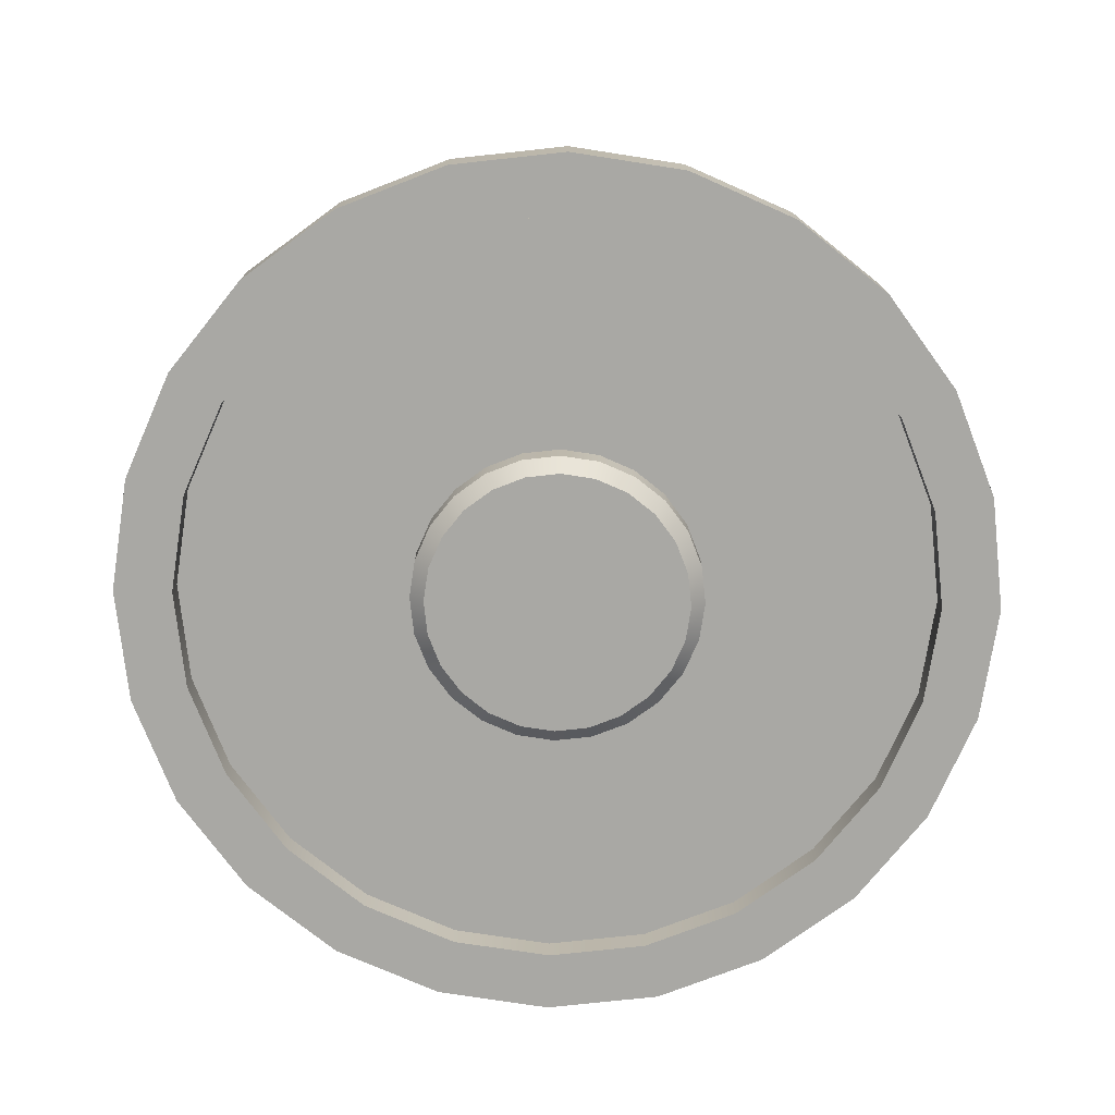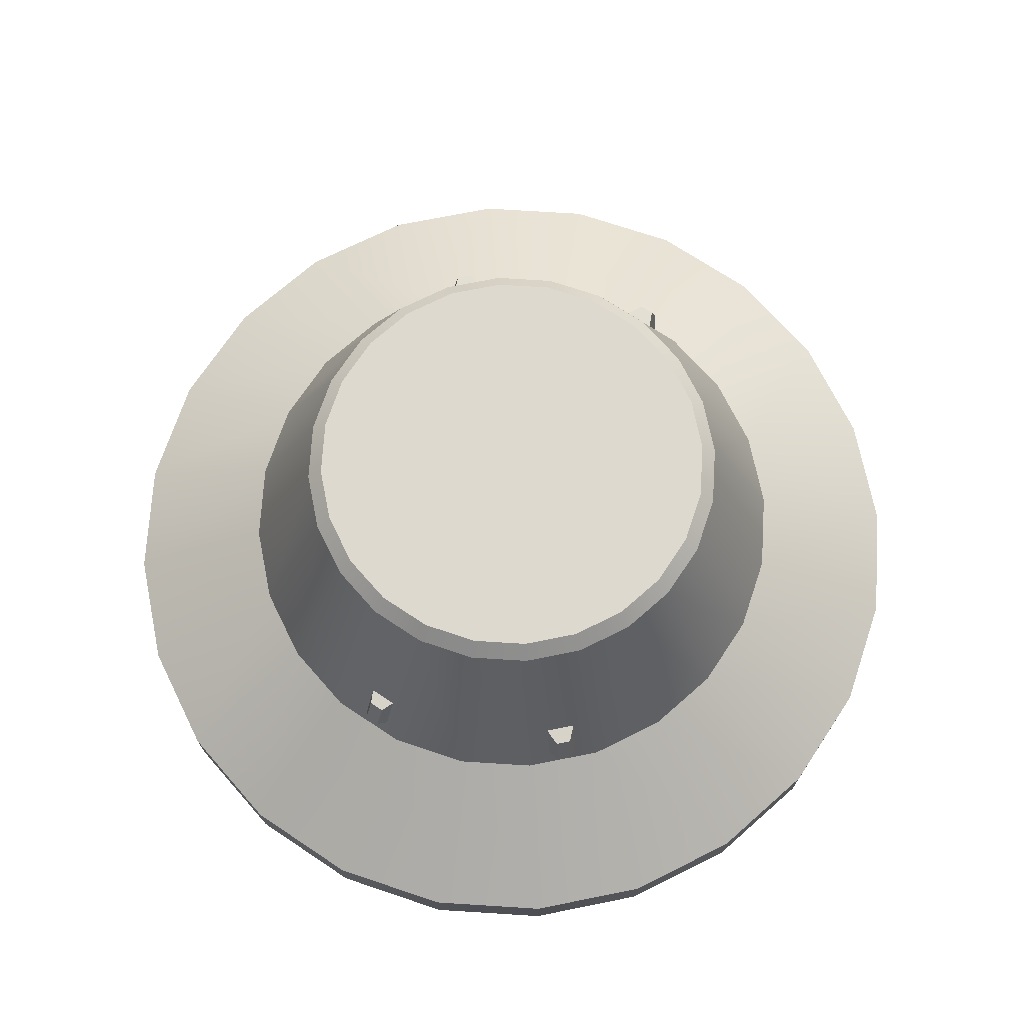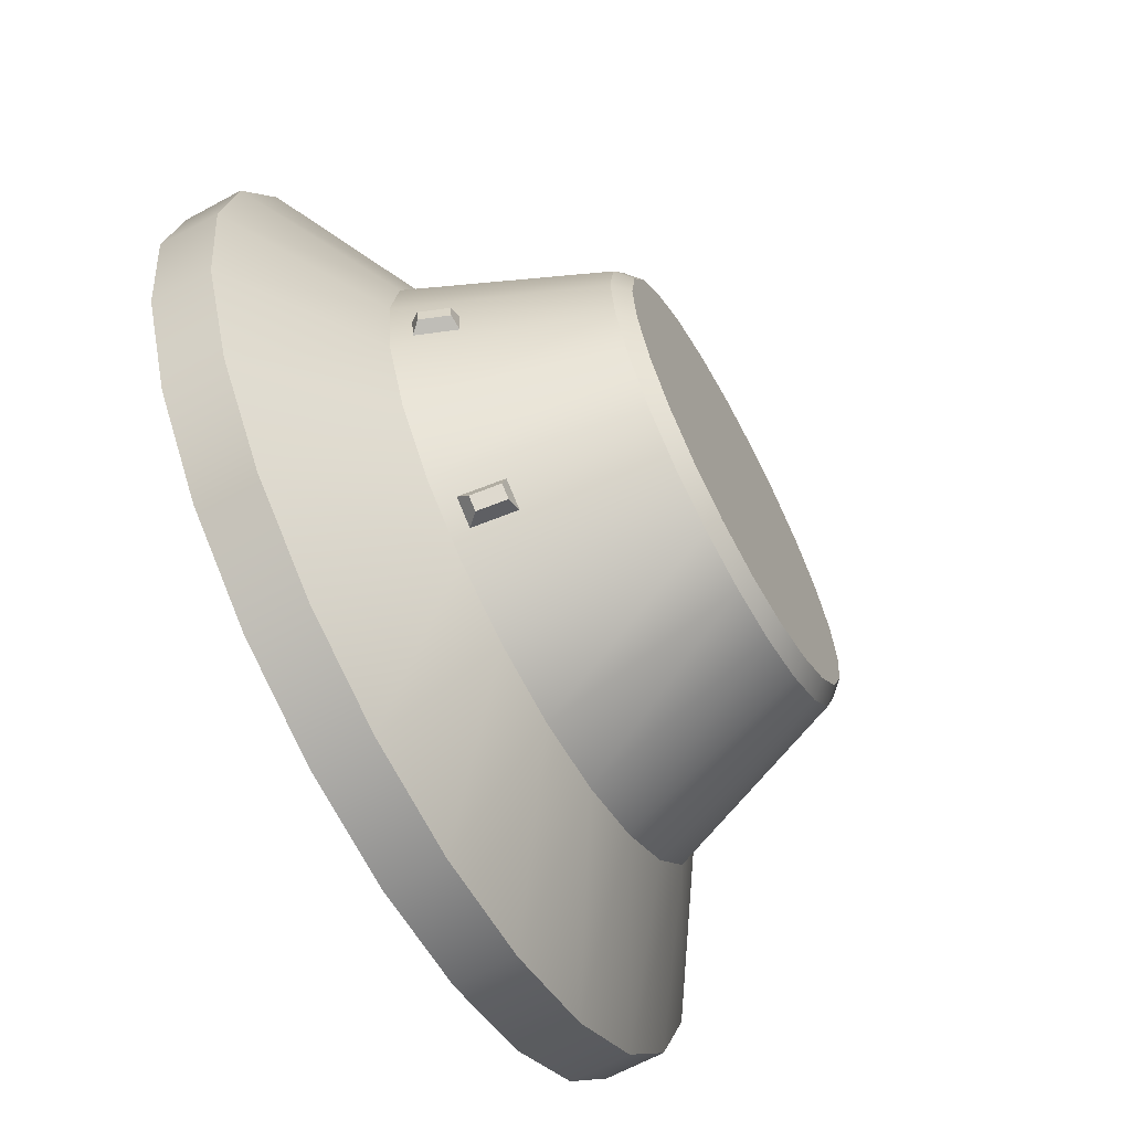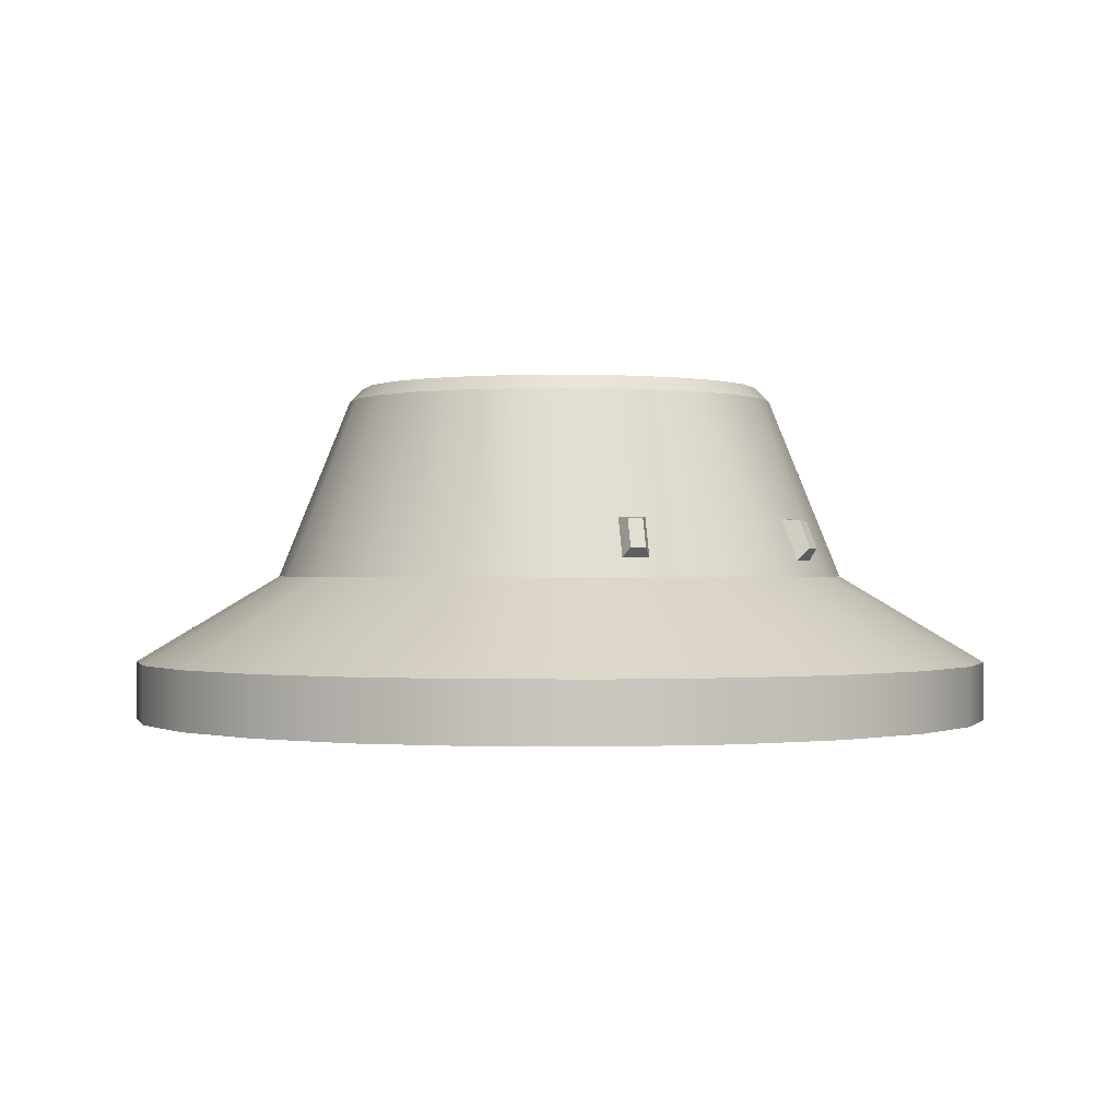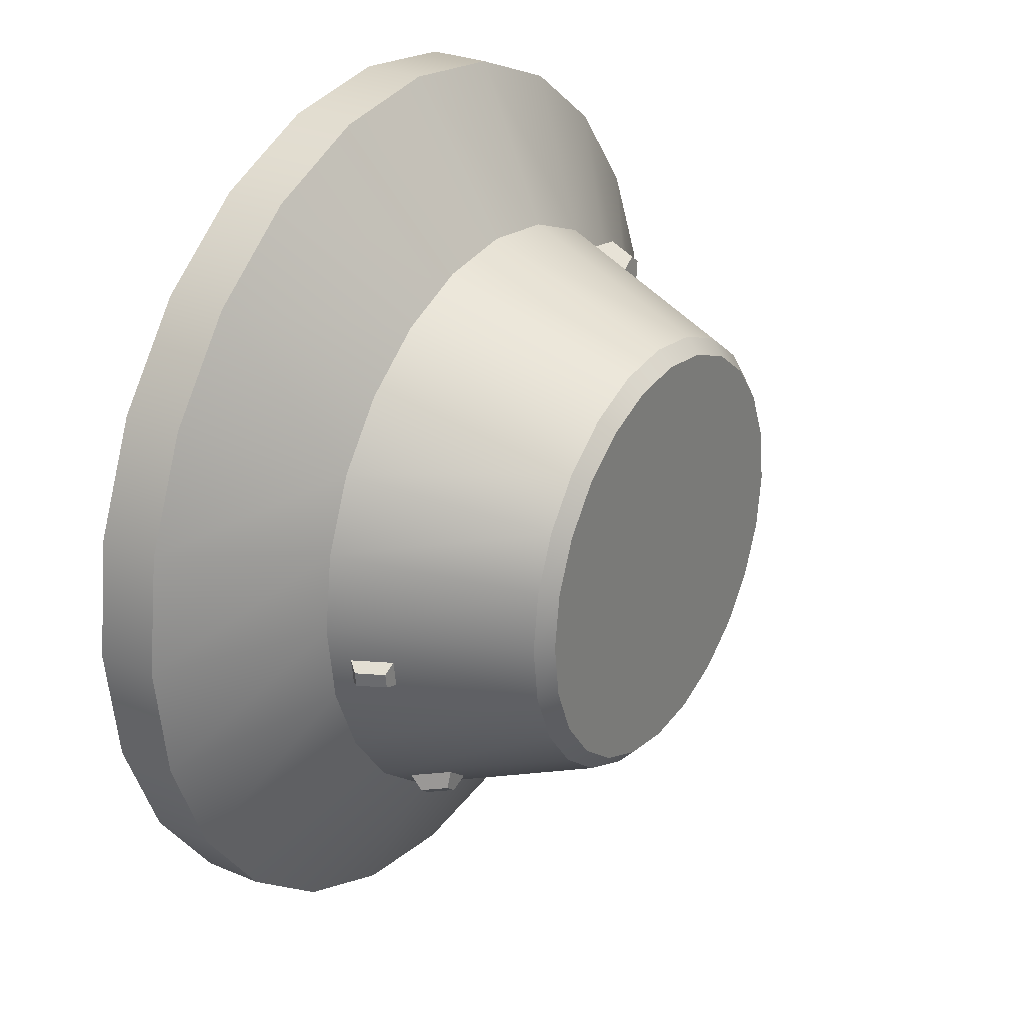
<metadata>
{"format":"obj","ext":"obj","renderer":"f3d","projection":"perspective","resolution":1024,"background":"white","views":[{"elev":-75.0,"azim":103.7,"up":"+Y"},{"elev":71.5,"azim":131.1,"up":"+Y"},{"elev":-65.4,"azim":118.5,"up":"+Z"},{"elev":-0.2,"azim":84.4,"up":"+Y"},{"elev":27.9,"azim":122.6,"up":"+Z"}]}
</metadata>
<code>
o Eridani_NodeSupport_1
v 0.9375 -0.225 -2.096e-18
v 0.9056 -0.225 0.2426
v 0.8119 -0.225 0.4688
v 0.6629 -0.225 0.6629
v 0.4687 -0.225 0.8119
v 0.2426 -0.225 0.9056
v -2.838e-07 -0.225 0.9375
v -0.2426 -0.225 0.9056
v -0.4688 -0.225 0.8119
v -0.6629 -0.225 0.6629
v -0.8119 -0.225 0.4688
v -0.9056 -0.225 0.2426
v -0.9375 -0.225 1.127e-16
v -0.9056 -0.225 -0.2426
v -0.8119 -0.225 -0.4688
v -0.6629 -0.225 -0.6629
v -0.4688 -0.225 -0.8119
v -0.2426 -0.225 -0.9056
v -2.838e-07 -0.225 -0.9375
v 0.2426 -0.225 -0.9056
v 0.4687 -0.225 -0.8119
v 0.6629 -0.225 -0.6629
v 0.8119 -0.225 -0.4688
v 0.9056 -0.225 -0.2426
v 0.9375 -0.35 -2.096e-18
v 0.9056 -0.35 0.2426
v 0.8119 -0.35 0.4688
v 0.6629 -0.35 0.6629
v 0.4687 -0.35 0.8119
v 0.2426 -0.35 0.9056
v -2.838e-07 -0.35 0.9375
v -0.2426 -0.35 0.9056
v -0.4688 -0.35 0.8119
v -0.6629 -0.35 0.6629
v -0.8119 -0.35 0.4688
v -0.9056 -0.35 0.2426
v -0.9375 -0.35 1.127e-16
v -0.9056 -0.35 -0.2426
v -0.8119 -0.35 -0.4688
v -0.6629 -0.35 -0.6629
v -0.4688 -0.35 -0.8119
v -0.2426 -0.35 -0.9056
v -2.838e-07 -0.35 -0.9375
v 0.2426 -0.35 -0.9056
v 0.4687 -0.35 -0.8119
v 0.6629 -0.35 -0.6629
v 0.8119 -0.35 -0.4688
v 0.9056 -0.35 -0.2426
v 0.6037 -0.0375 0.1618
v 0.625 -0.0375 -7.089e-18
v 0.6037 -0.0375 -0.1618
v 0.5413 -0.0375 -0.3125
v 0.4419 -0.0375 -0.4419
v 0.3125 -0.0375 -0.5413
v 0.1618 -0.0375 -0.6037
v -2.838e-07 -0.0375 -0.625
v -0.1618 -0.0375 -0.6037
v -0.3125 -0.0375 -0.5413
v -0.4419 -0.0375 -0.4419
v -0.5413 -0.0375 -0.3125
v -0.6037 -0.0375 -0.1618
v -0.625 -0.0375 6.945e-17
v -0.6037 -0.0375 0.1618
v -0.5413 -0.0375 0.3125
v -0.4419 -0.0375 0.4419
v -0.3125 -0.0375 0.5413
v -0.1618 -0.0375 0.6037
v -2.838e-07 -0.0375 0.625
v 0.1618 -0.0375 0.6037
v 0.3125 -0.0375 0.5413
v 0.4419 -0.0375 0.4419
v 0.5413 -0.0375 0.3125
v 0.4528 0.35 0.1213
v 0.4687 0.35 6.825e-18
v 0.4528 0.35 -0.1213
v 0.4059 0.35 -0.2344
v 0.3315 0.35 -0.3315
v 0.2344 0.35 -0.4059
v 0.1213 0.35 -0.4528
v -2.838e-07 0.35 -0.4688
v -0.1213 0.35 -0.4528
v -0.2344 0.35 -0.4059
v -0.3315 0.35 -0.3315
v -0.4059 0.35 -0.2344
v -0.4528 0.35 -0.1213
v -0.4688 0.35 6.423e-17
v -0.4528 0.35 0.1213
v -0.4059 0.35 0.2344
v -0.3315 0.35 0.3315
v -0.2344 0.35 0.4059
v -0.1213 0.35 0.4528
v -2.838e-07 0.35 0.4688
v 0.1213 0.35 0.4528
v 0.2344 0.35 0.4059
v 0.3315 0.35 0.3315
v 0.4059 0.35 0.2344
v 0.8125 -0.35 1.872e-18
v 0.7848 -0.35 0.2103
v 0.7036 -0.35 0.4062
v 0.5745 -0.35 0.5745
v 0.4062 -0.35 0.7036
v 0.2103 -0.35 0.7848
v -2.838e-07 -0.35 0.8125
v -0.2103 -0.35 0.7848
v -0.4063 -0.35 0.7036
v -0.5745 -0.35 0.5745
v -0.7036 -0.35 0.4062
v -0.7848 -0.35 0.2103
v -0.8125 -0.35 1.014e-16
v -0.7848 -0.35 -0.2103
v -0.7036 -0.35 -0.4062
v -0.5745 -0.35 -0.5745
v -0.4063 -0.35 -0.7036
v -0.2103 -0.35 -0.7848
v -2.838e-07 -0.35 -0.8125
v 0.2103 -0.35 -0.7848
v 0.4062 -0.35 -0.7036
v 0.5745 -0.35 -0.5745
v 0.7036 -0.35 -0.4062
v 0.7848 -0.35 -0.2103
v 0.8125 -0.2875 3.654e-19
v 0.7848 -0.2875 0.2103
v 0.7036 -0.2875 0.4062
v 0.5745 -0.2875 0.5745
v 0.4062 -0.2875 0.7036
v 0.2103 -0.2875 0.7848
v -2.838e-07 -0.2875 0.8125
v -0.2103 -0.2875 0.7848
v -0.4063 -0.2875 0.7036
v -0.5745 -0.2875 0.5745
v -0.7036 -0.2875 0.4062
v -0.7848 -0.2875 0.2103
v -0.8125 -0.2875 9.987e-17
v -0.7848 -0.2875 -0.2103
v -0.7036 -0.2875 -0.4062
v -0.5745 -0.2875 -0.5745
v -0.4063 -0.2875 -0.7036
v -0.2103 -0.2875 -0.7848
v -2.838e-07 -0.2875 -0.8125
v 0.2103 -0.2875 -0.7848
v 0.4062 -0.2875 -0.7036
v 0.5745 -0.2875 -0.5745
v 0.7036 -0.2875 -0.4062
v 0.7848 -0.2875 -0.2103
v 0.3019 -0.2875 -0.08088
v 0.3125 -0.2875 3.801e-18
v 0.3019 -0.2875 0.08088
v 0.2706 -0.2875 0.1562
v 0.221 -0.2875 0.221
v 0.1562 -0.2875 0.2706
v 0.08088 -0.2875 0.3019
v -2.838e-07 -0.2875 0.3125
v -0.08088 -0.2875 0.3019
v -0.1563 -0.2875 0.2706
v -0.221 -0.2875 0.221
v -0.2706 -0.2875 0.1562
v -0.3019 -0.2875 0.08088
v -0.3125 -0.2875 4.207e-17
v -0.3019 -0.2875 -0.08088
v -0.2706 -0.2875 -0.1562
v -0.221 -0.2875 -0.221
v -0.1563 -0.2875 -0.2706
v -0.08088 -0.2875 -0.3019
v -2.838e-07 -0.2875 -0.3125
v 0.08088 -0.2875 -0.3019
v 0.1562 -0.2875 -0.2706
v 0.221 -0.2875 -0.221
v 0.2706 -0.2875 -0.1562
v 0.3019 -0.35 -0.08088
v 0.3125 -0.35 2.192e-18
v 0.3019 -0.35 0.08088
v 0.2706 -0.35 0.1562
v 0.221 -0.35 0.221
v 0.1562 -0.35 0.2706
v 0.08088 -0.35 0.3019
v -2.838e-07 -0.35 0.3125
v -0.08088 -0.35 0.3019
v -0.1563 -0.35 0.2706
v -0.221 -0.35 0.221
v -0.2706 -0.35 0.1562
v -0.3019 -0.35 0.08088
v -0.3125 -0.35 4.046e-17
v -0.3019 -0.35 -0.08088
v -0.2706 -0.35 -0.1562
v -0.221 -0.35 -0.221
v -0.1563 -0.35 -0.2706
v -0.08088 -0.35 -0.3019
v -2.838e-07 -0.35 -0.3125
v 0.08088 -0.35 -0.3019
v 0.1562 -0.35 -0.2706
v 0.221 -0.35 -0.221
v 0.2706 -0.35 -0.1562
v 0.2717 -0.38 -0.07279
v 0.2812 -0.38 -5.728e-19
v 0.2717 -0.38 0.07279
v 0.2436 -0.38 0.1406
v 0.1989 -0.38 0.1989
v 0.1406 -0.38 0.2436
v 0.07279 -0.38 0.2717
v -2.838e-07 -0.38 0.2812
v -0.07279 -0.38 0.2717
v -0.1406 -0.38 0.2436
v -0.1989 -0.38 0.1989
v -0.2436 -0.38 0.1406
v -0.2717 -0.38 0.07279
v -0.2813 -0.38 3.387e-17
v -0.2717 -0.38 -0.07279
v -0.2436 -0.38 -0.1406
v -0.1989 -0.38 -0.1989
v -0.1406 -0.38 -0.2436
v -0.07279 -0.38 -0.2717
v -2.838e-07 -0.38 -0.2812
v 0.07279 -0.38 -0.2717
v 0.1406 -0.38 -0.2436
v 0.1989 -0.38 -0.1989
v 0.2436 -0.38 -0.1406
v -2.838e-07 -0.38 -1.459e-17
v 0.4226 0.38 0.1132
v 0.4375 0.38 5.646e-18
v 0.4226 0.38 -0.1132
v 0.3789 0.38 -0.2188
v 0.3094 0.38 -0.3094
v 0.2187 0.38 -0.3789
v 0.1132 0.38 -0.4226
v -2.838e-07 0.38 -0.4375
v -0.1132 0.38 -0.4226
v -0.2188 0.38 -0.3789
v -0.3094 0.38 -0.3094
v -0.3789 0.38 -0.2188
v -0.4226 0.38 -0.1132
v -0.4375 0.38 5.922e-17
v -0.4226 0.38 0.1132
v -0.3789 0.38 0.2188
v -0.3094 0.38 0.3094
v -0.2188 0.38 0.3789
v -0.1132 0.38 0.4226
v -2.838e-07 0.38 0.4375
v 0.1132 0.38 0.4226
v 0.2187 0.38 0.3789
v 0.3094 0.38 0.3094
v 0.3789 0.38 0.2188
v -2.838e-07 0.38 3.087e-18
v -0.6218 0.02276 0.09762
v -0.5967 -0.003344 0.1101
v -0.5988 0.0808 0.09459
v -0.5622 0.08371 0.1055
v -0.6259 0.02276 0.06664
v -0.6049 -0.003344 0.04812
v -0.6029 0.0808 0.06361
v -0.5704 0.08371 0.04357
v -0.3706 0.02276 0.5087
v -0.3441 -0.003344 0.4998
v -0.3565 0.0808 0.4903
v -0.3229 0.08371 0.4722
v -0.3954 0.02276 0.4897
v -0.3937 -0.003344 0.4617
v -0.3813 0.0808 0.4713
v -0.3725 0.08371 0.4341
v 0.6129 0.02276 -0.113
v 0.5879 -0.003344 -0.1255
v 0.5899 0.0808 -0.11
v 0.5534 0.08371 -0.1209
v 0.617 0.02276 -0.08202
v 0.596 -0.003344 -0.06349
v 0.594 0.0808 -0.07899
v 0.5615 0.08371 -0.05895
v 0.3706 0.02276 -0.5087
v 0.3441 -0.003344 -0.4998
v 0.3565 0.0808 -0.4903
v 0.3229 0.08371 -0.4722
v 0.3954 0.02276 -0.4897
v 0.3937 -0.003344 -0.4617
v 0.3813 0.0808 -0.4713
v 0.3725 0.08371 -0.4341
g Eridani_NodeSupport_1_Eridani_NodeSupport_1_auv
f 25 97 120 48
f 26 98 97 25
f 27 99 98 26
f 28 100 99 27
f 29 101 100 28
f 30 102 101 29
f 31 103 102 30
f 32 104 103 31
f 33 105 104 32
f 34 106 105 33
f 35 107 106 34
f 36 108 107 35
f 37 109 108 36
f 38 110 109 37
f 39 111 110 38
f 40 112 111 39
f 41 113 112 40
f 42 114 113 41
f 43 115 114 42
f 44 116 115 43
f 45 117 116 44
f 46 118 117 45
f 47 119 118 46
f 48 120 119 47
f 49 73 96 72
f 50 73 49
f 51 75 50
f 52 76 75 51
f 53 77 76 52
f 54 77 53
f 55 79 54
f 56 80 79 55
f 57 81 80 56
f 58 81 57
f 59 83 58
f 60 84 83 59
f 61 85 84 60
f 62 85 61
f 63 87 62
f 64 88 87 63
f 65 89 88 64
f 66 89 65
f 67 91 66
f 68 92 91 67
f 69 93 92 68
f 70 93 69
f 71 95 70
f 72 96 95 71
f 73 50 74
f 74 50 75
f 77 54 78
f 78 54 79
f 81 58 82
f 82 58 83
f 85 62 86
f 86 62 87
f 89 66 90
f 90 66 91
f 93 70 94
f 94 70 95
f 121 146 145 144
f 122 147 146 121
f 123 148 147 122
f 124 149 148 123
f 125 150 149 124
f 126 151 150 125
f 127 152 151 126
f 128 153 152 127
f 129 154 153 128
f 130 155 154 129
f 131 156 155 130
f 132 157 156 131
f 133 158 157 132
f 134 159 158 133
f 135 160 159 134
f 136 161 160 135
f 137 162 161 136
f 138 163 162 137
f 139 164 163 138
f 140 165 164 139
f 141 166 165 140
f 142 167 166 141
f 143 168 167 142
f 144 145 168 143
f 169 193 216 192
f 170 194 193 169
f 171 195 194 170
f 172 196 195 171
f 173 197 196 172
f 174 198 197 173
f 175 199 198 174
f 176 200 199 175
f 177 201 200 176
f 178 202 201 177
f 179 203 202 178
f 180 204 203 179
f 181 205 204 180
f 182 206 205 181
f 183 207 206 182
f 184 208 207 183
f 185 209 208 184
f 186 210 209 185
f 187 211 210 186
f 188 212 211 187
f 189 213 212 188
f 190 214 213 189
f 191 215 214 190
f 192 216 215 191
f 218 242 241
f 219 242 218
f 220 242 219
f 221 242 220
f 222 242 221
f 223 242 222
f 224 242 223
f 225 242 224
f 226 242 225
f 227 242 226
f 228 242 227
f 229 242 228
f 230 242 229
f 231 242 230
f 232 242 231
f 233 242 232
f 234 242 233
f 235 242 234
f 236 242 235
f 237 242 236
f 238 242 237
f 239 242 238
f 240 242 239
f 241 242 240
f 243 247 248 244
f 246 250 249 245
f 251 255 256 252
f 254 258 257 253
f 259 263 264 260
f 262 266 265 261
f 269 273 271 267
f 1 25 48 24
f 2 26 25 1
f 3 27 26 2
f 4 28 27 3
f 5 29 28 4
f 6 30 29 5
f 7 31 30 6
f 8 32 31 7
f 9 33 32 8
f 10 34 33 9
f 11 35 34 10
f 12 36 35 11
f 13 37 36 12
f 14 38 37 13
f 15 39 38 14
f 16 40 39 15
f 17 41 40 16
f 18 42 41 17
f 19 43 42 18
f 20 44 43 19
f 21 45 44 20
f 22 46 45 21
f 23 47 46 22
f 24 48 47 23
f 73 218 241 96
f 74 219 218 73
f 75 220 219 74
f 76 221 220 75
f 77 222 221 76
f 78 223 222 77
f 79 224 223 78
f 80 225 224 79
f 81 226 225 80
f 82 227 226 81
f 83 228 227 82
f 84 229 228 83
f 85 230 229 84
f 86 231 230 85
f 87 232 231 86
f 88 233 232 87
f 89 234 233 88
f 90 235 234 89
f 91 236 235 90
f 92 237 236 91
f 93 238 237 92
f 94 239 238 93
f 95 240 239 94
f 96 241 240 95
f 97 121 144 120
f 98 122 121 97
f 99 123 122 98
f 100 124 123 99
f 101 125 124 100
f 102 126 125 101
f 103 127 126 102
f 104 128 127 103
f 105 129 128 104
f 106 130 129 105
f 107 131 130 106
f 108 132 131 107
f 109 133 132 108
f 110 134 133 109
f 111 135 134 110
f 112 136 135 111
f 113 137 136 112
f 114 138 137 113
f 115 139 138 114
f 116 140 139 115
f 117 141 140 116
f 118 142 141 117
f 119 143 142 118
f 120 144 143 119
f 145 169 192 168
f 146 170 169 145
f 147 171 170 146
f 148 172 171 147
f 149 173 172 148
f 150 174 173 149
f 151 175 174 150
f 152 176 175 151
f 153 177 176 152
f 154 178 177 153
f 155 179 178 154
f 156 180 179 155
f 157 181 180 156
f 158 182 181 157
f 159 183 182 158
f 160 184 183 159
f 161 185 184 160
f 162 186 185 161
f 163 187 186 162
f 164 188 187 163
f 165 189 188 164
f 166 190 189 165
f 167 191 190 166
f 168 192 191 167
f 193 217 216
f 194 217 193
f 195 217 194
f 196 217 195
f 197 217 196
f 198 217 197
f 199 217 198
f 200 217 199
f 201 217 200
f 202 217 201
f 203 217 202
f 204 217 203
f 205 217 204
f 206 217 205
f 207 217 206
f 208 217 207
f 209 217 208
f 210 217 209
f 211 217 210
f 212 217 211
f 213 217 212
f 214 217 213
f 215 217 214
f 216 217 215
f 247 249 250 248
f 255 257 258 256
f 260 262 261 259
f 263 265 266 264
f 268 270 269 267
f 271 273 274 272
f 1 50 49 2
f 2 49 72 3
f 3 72 4
f 4 70 5
f 5 70 69 6
f 6 69 68 7
f 7 68 67 8
f 8 67 66 9
f 9 66 10
f 10 64 11
f 11 64 63 12
f 12 63 62 13
f 13 62 61 14
f 14 61 60 15
f 15 60 16
f 16 58 17
f 17 58 57 18
f 18 57 56 19
f 19 56 55 20
f 20 55 54 21
f 21 54 22
f 22 52 23
f 23 52 51 24
f 24 51 50 1
f 52 22 53
f 53 22 54
f 58 16 59
f 59 16 60
f 64 10 65
f 65 10 66
f 70 4 71
f 71 4 72
f 245 249 247 243
f 252 254 253 251
f 261 265 263 259
f 267 271 272 268
f 270 274 273 269
f 244 246 245 243
f 253 257 255 251

</code>
